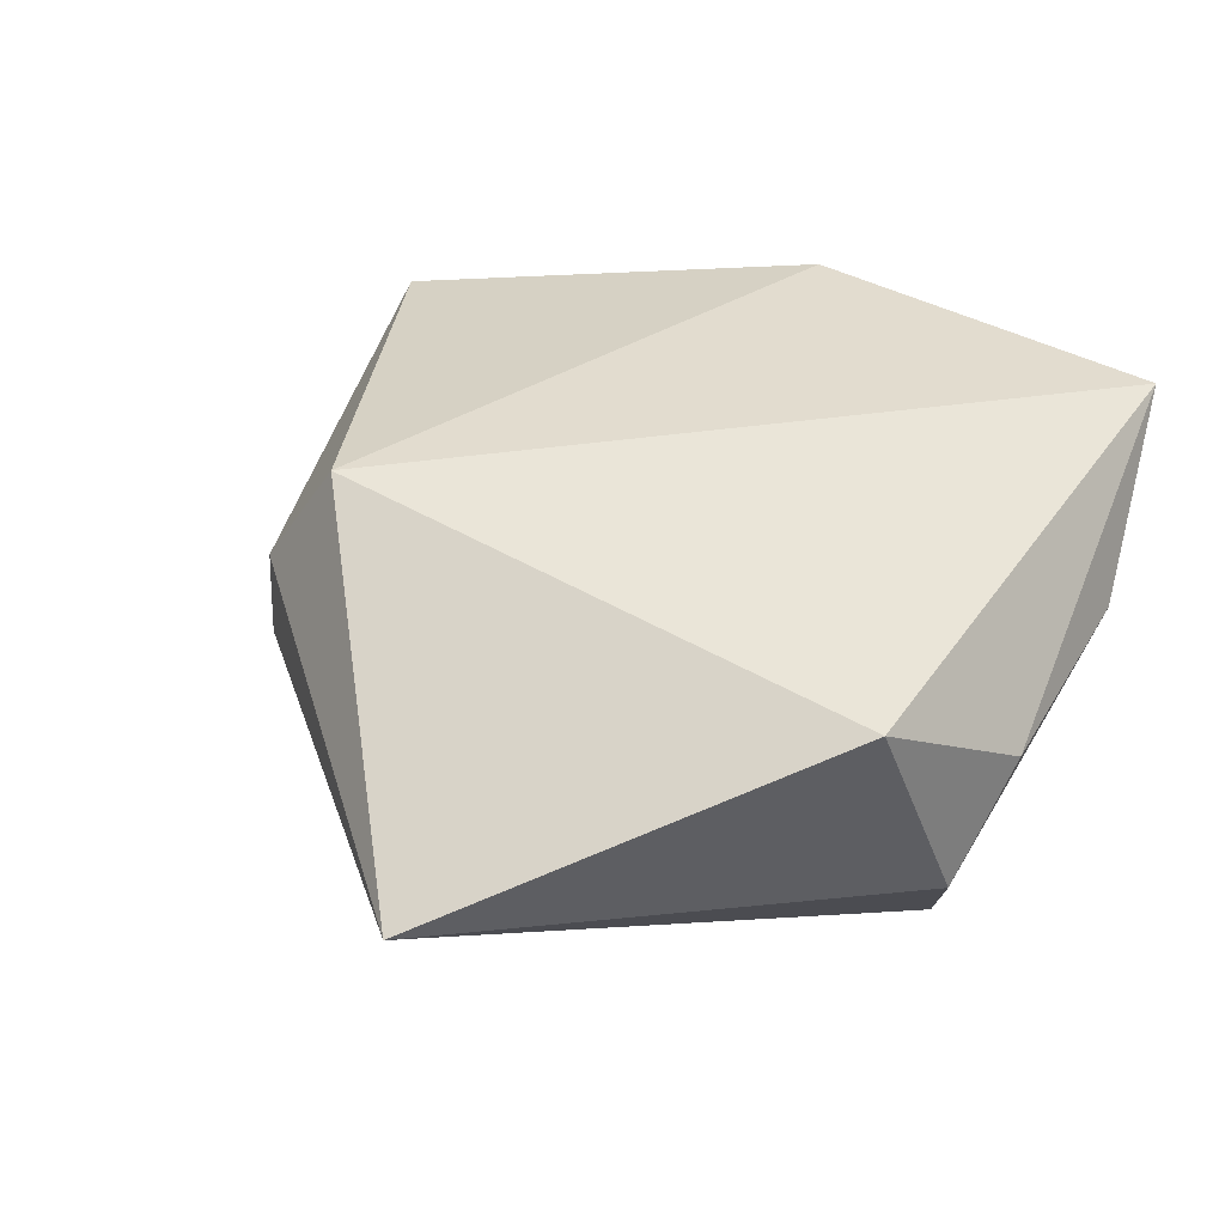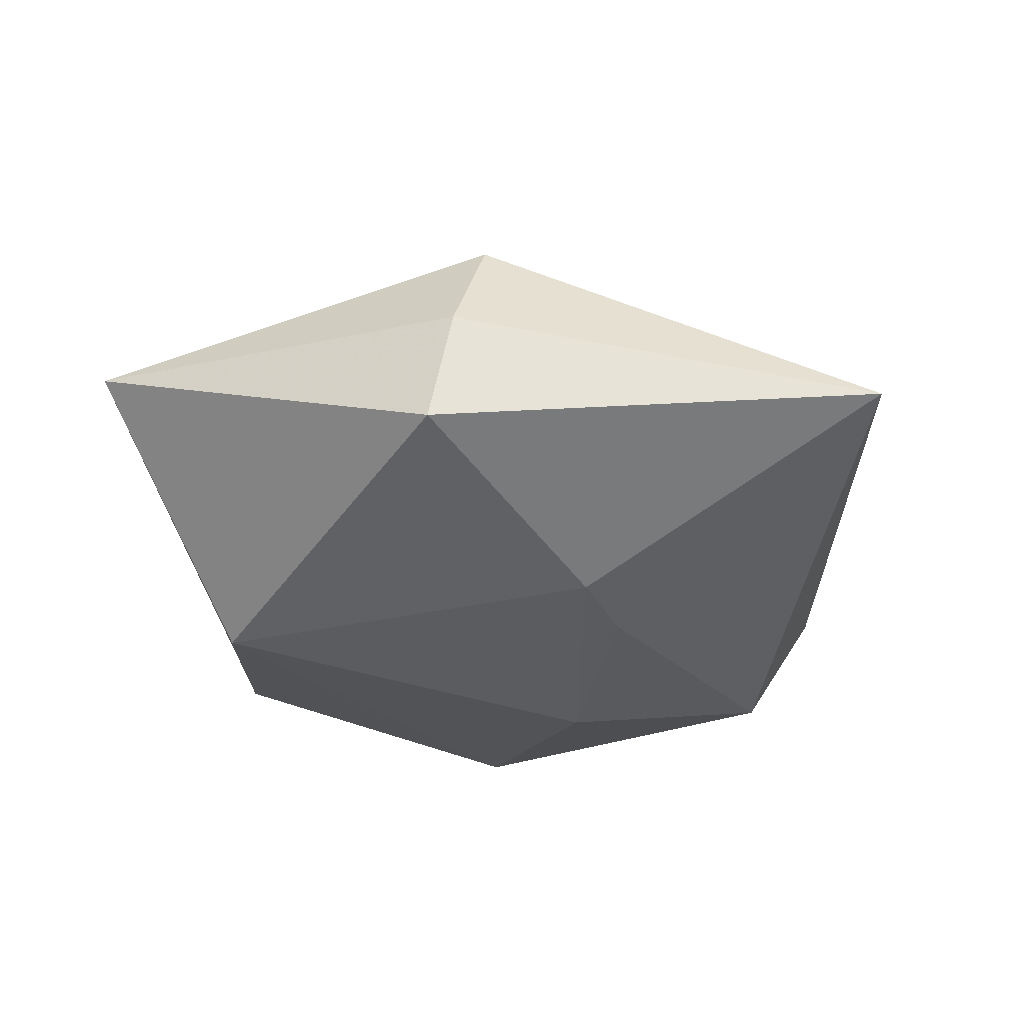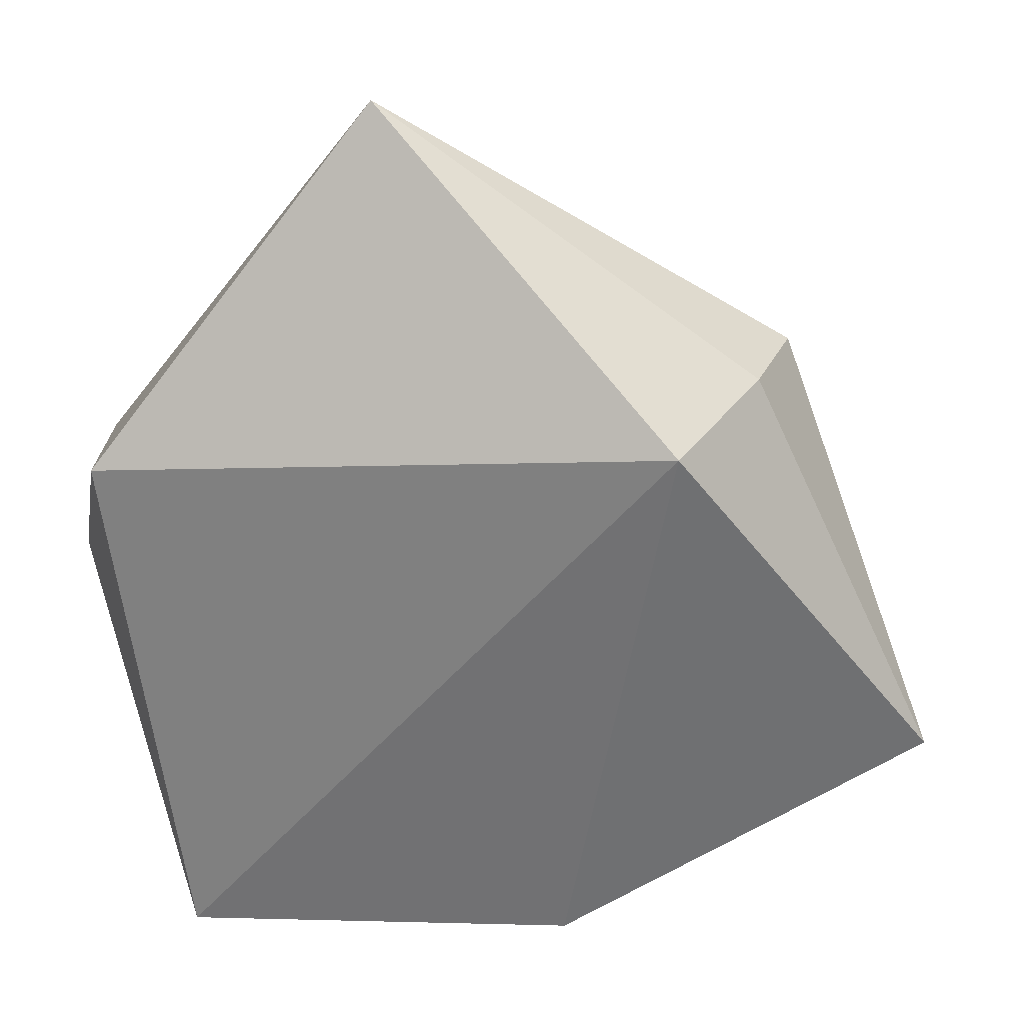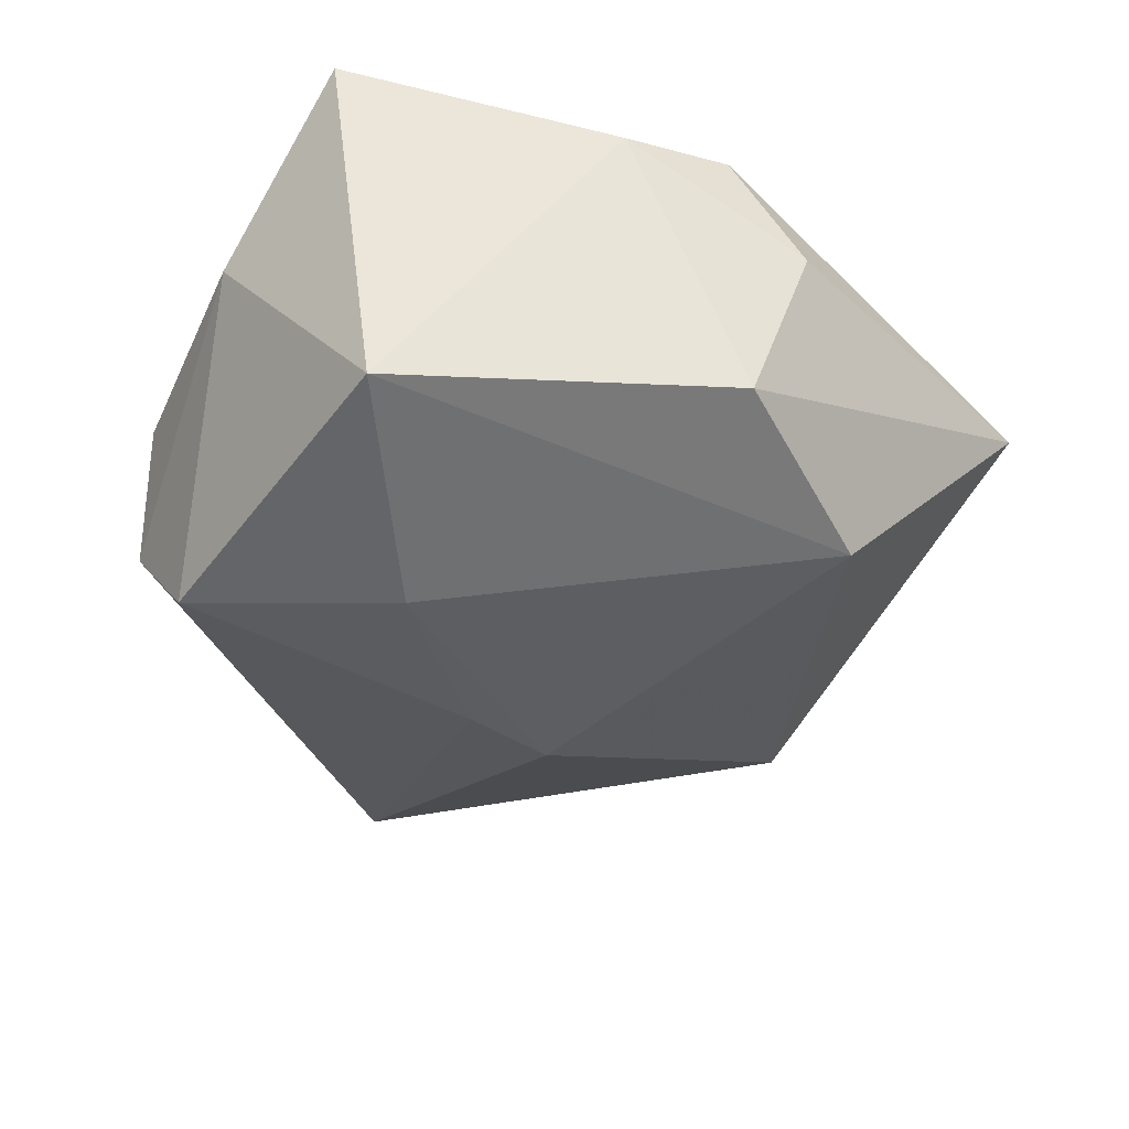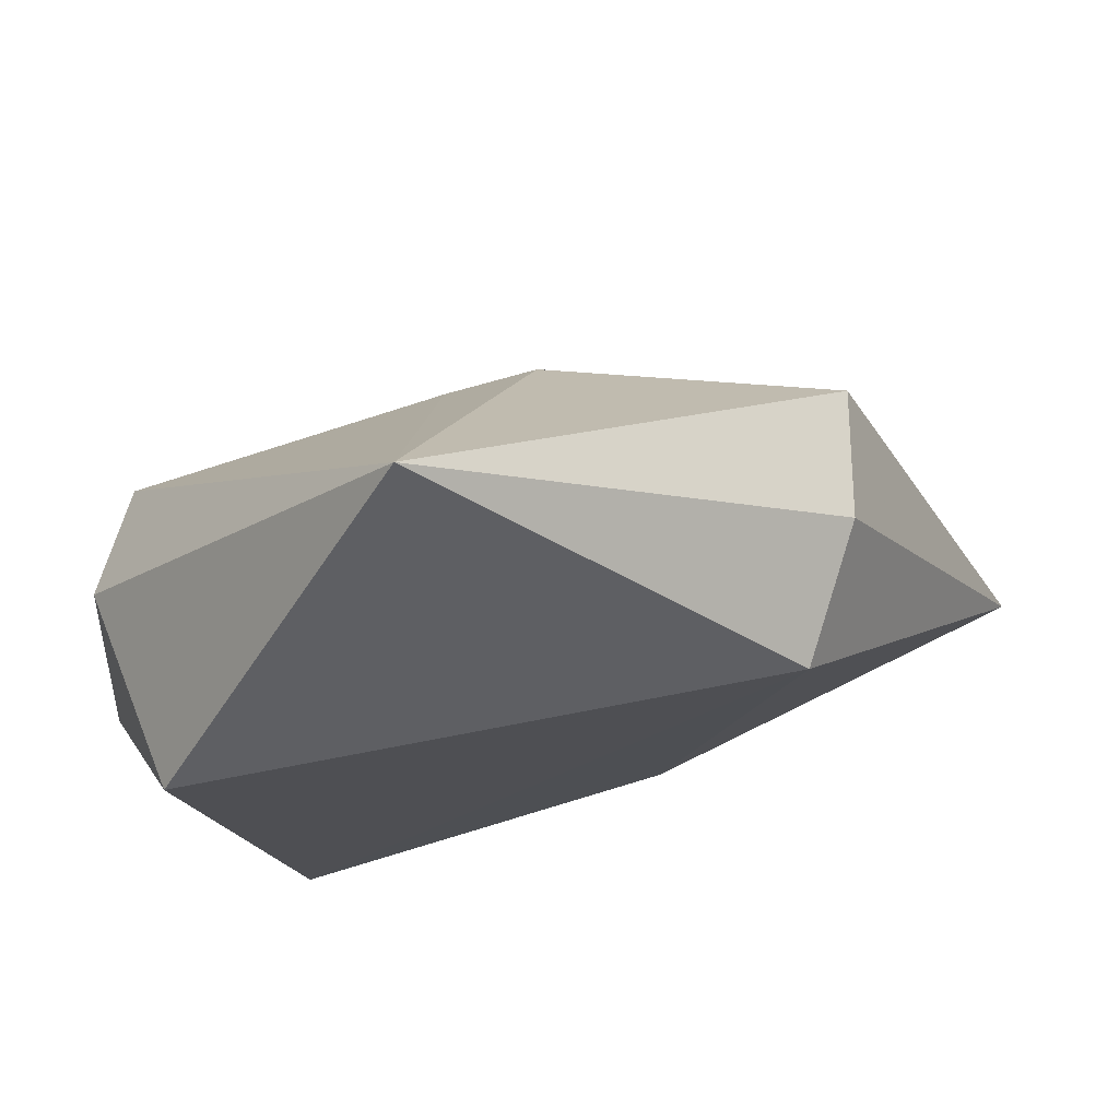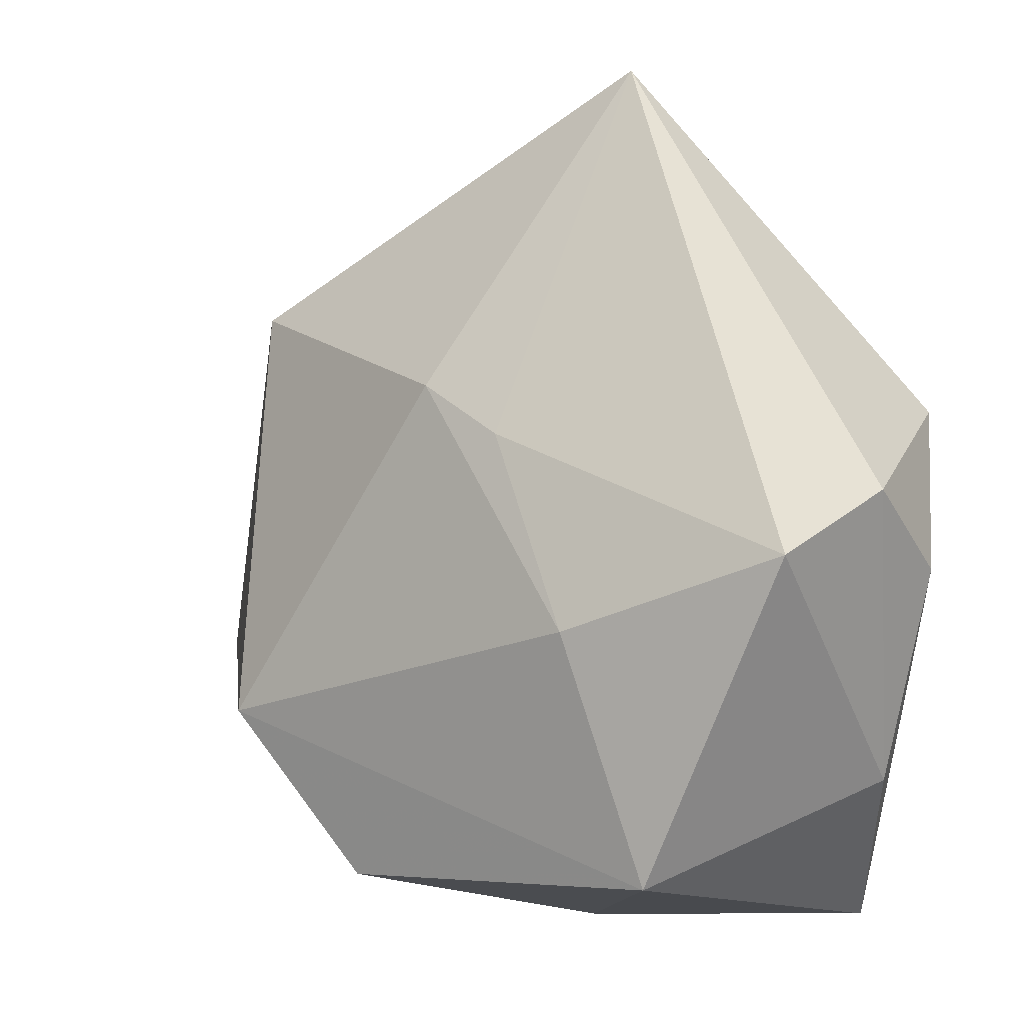
<metadata>
{"format":"obj","ext":"obj","renderer":"f3d","projection":"perspective","resolution":1024,"background":"white","views":[{"elev":41.6,"azim":-138.9,"up":"+Z"},{"elev":-26.4,"azim":140.6,"up":"+Z"},{"elev":30.4,"azim":8.7,"up":"+Y"},{"elev":-47.9,"azim":-11.5,"up":"+Z"},{"elev":75.6,"azim":-11.5,"up":"+Y"},{"elev":5.3,"azim":-147.8,"up":"+Y"}]}
</metadata>
<code>
v 0.02127 -0.03357 0.002962
v 0.05024 -0.01175 0.007705
v -0.03986 0.0115 -0.00616
v -0.04051 0.002765 0.004523
v 0.02393 0.02523 0.01722
v 0.03065 0.02827 0.005031
v 0.01529 -0.03115 -0.01605
v 0.02931 -0.0146 -0.01835
v -0.009008 0.05291 -0.0009317
v -0.01293 -0.002492 -0.0215
v -0.02753 -0.03695 0.01772
v 0.01314 -0.03604 0.01406
v -0.003134 0.01626 -0.01775
v -0.03562 0.01785 0.01507
v 0.005762 0.02084 -0.01692
v 0.001633 -0.03937 0.01026
v -0.03497 0.005931 -0.01733
v 0.0329 0.02703 -0.007187
v -0.02068 -0.02761 -0.01855
v -0.0355 -0.01919 0.005045
f 17 9 13
f 2 8 18
f 11 14 4
f 5 14 11
f 9 14 5
f 15 13 9
f 9 18 15
f 15 18 8
f 17 13 10
f 10 19 17
f 8 19 10
f 10 15 8
f 13 15 10
f 12 1 2
f 2 5 12
f 12 5 11
f 11 19 16
f 16 12 11
f 1 12 16
f 7 19 8
f 7 8 2
f 2 1 7
f 7 16 19
f 1 16 7
f 3 4 14
f 3 9 17
f 3 14 9
f 17 19 20
f 20 3 17
f 4 3 20
f 20 19 11
f 11 4 20
f 6 18 9
f 9 5 6
f 2 18 6
f 6 5 2

</code>
